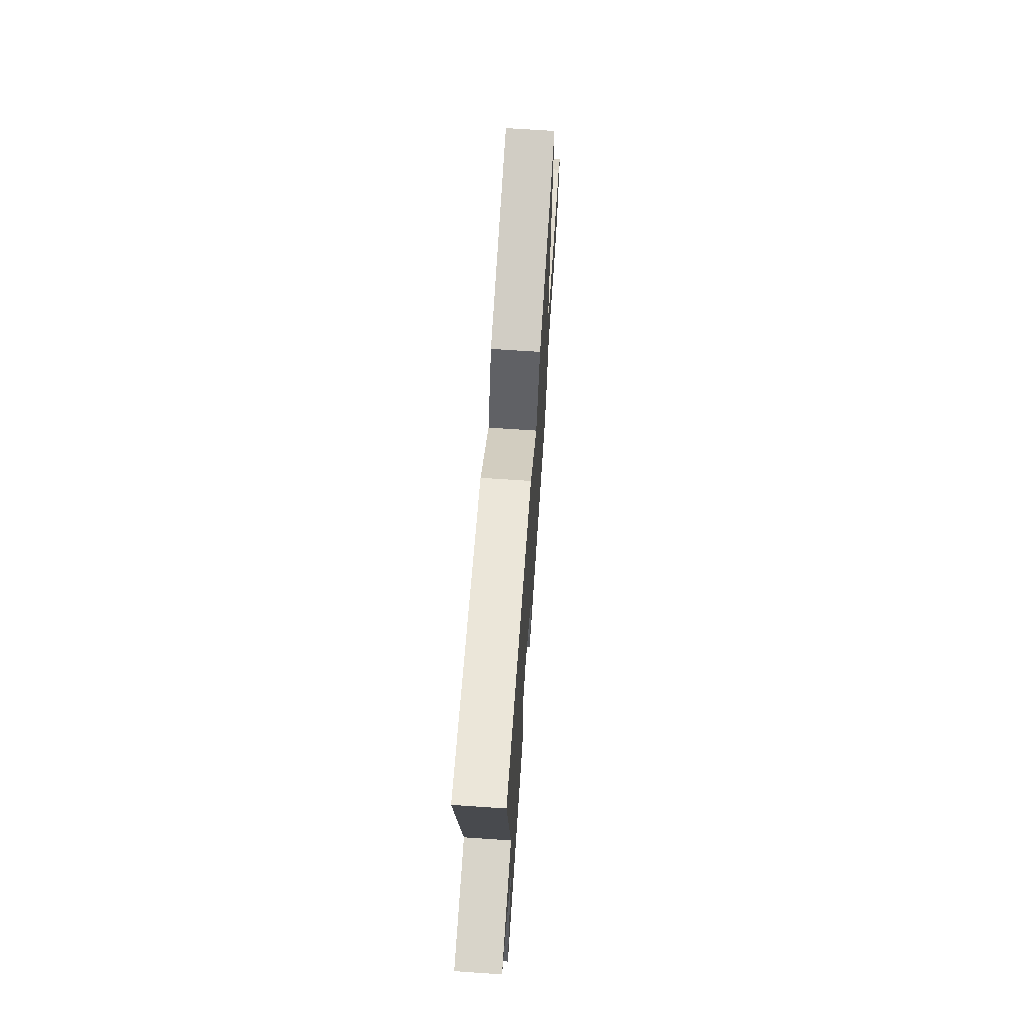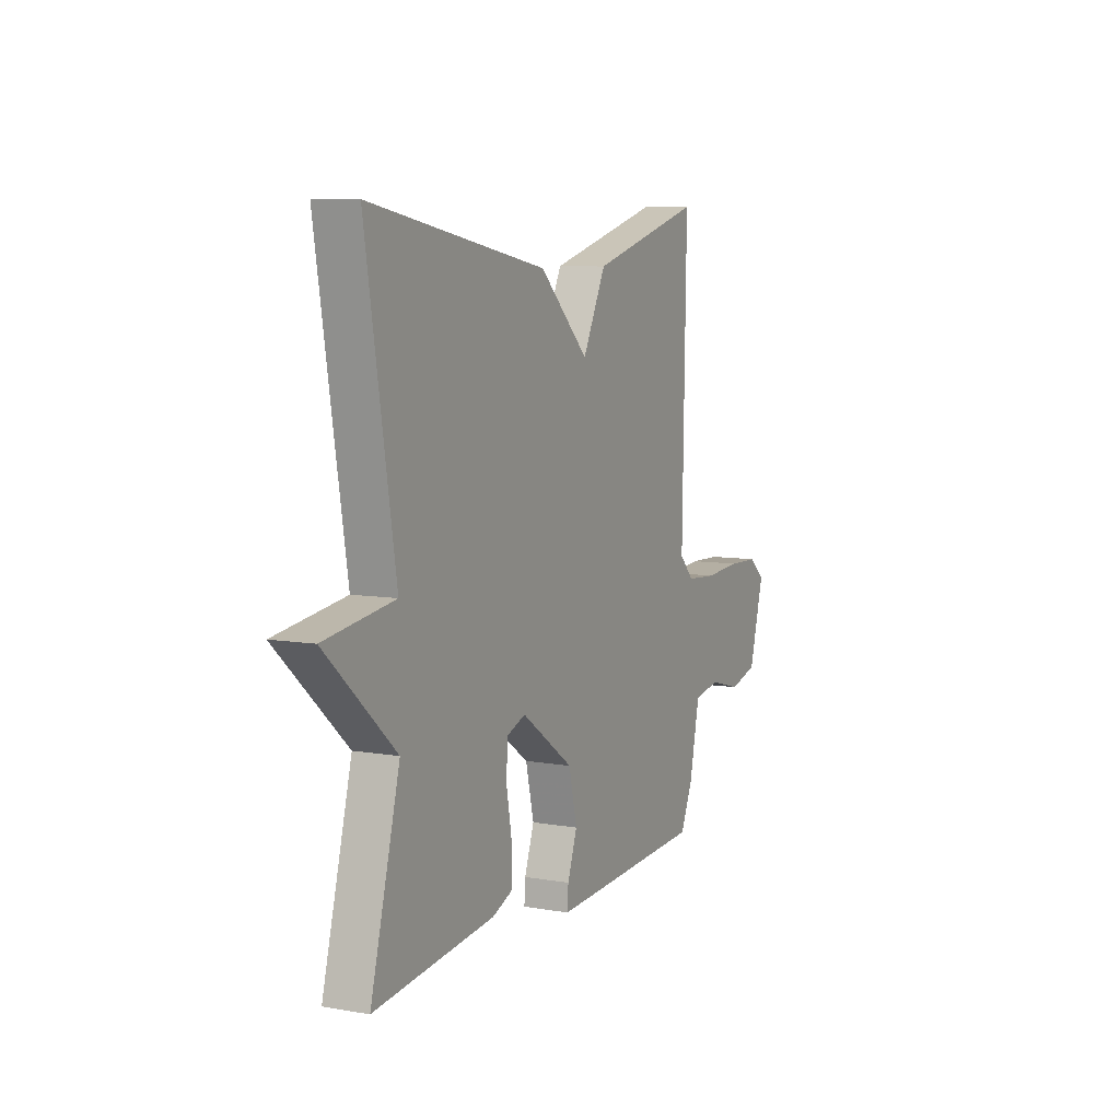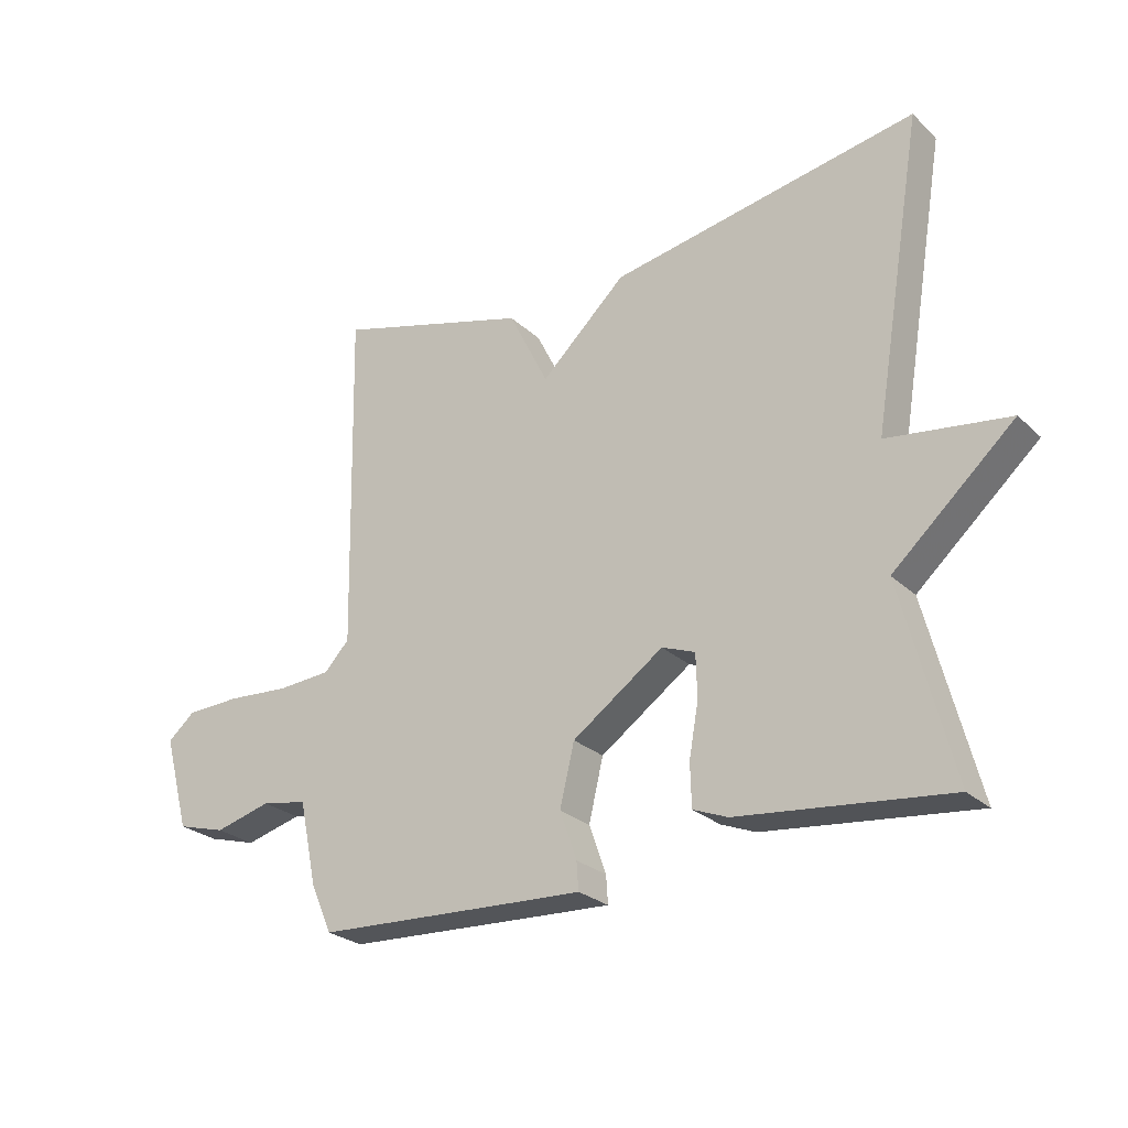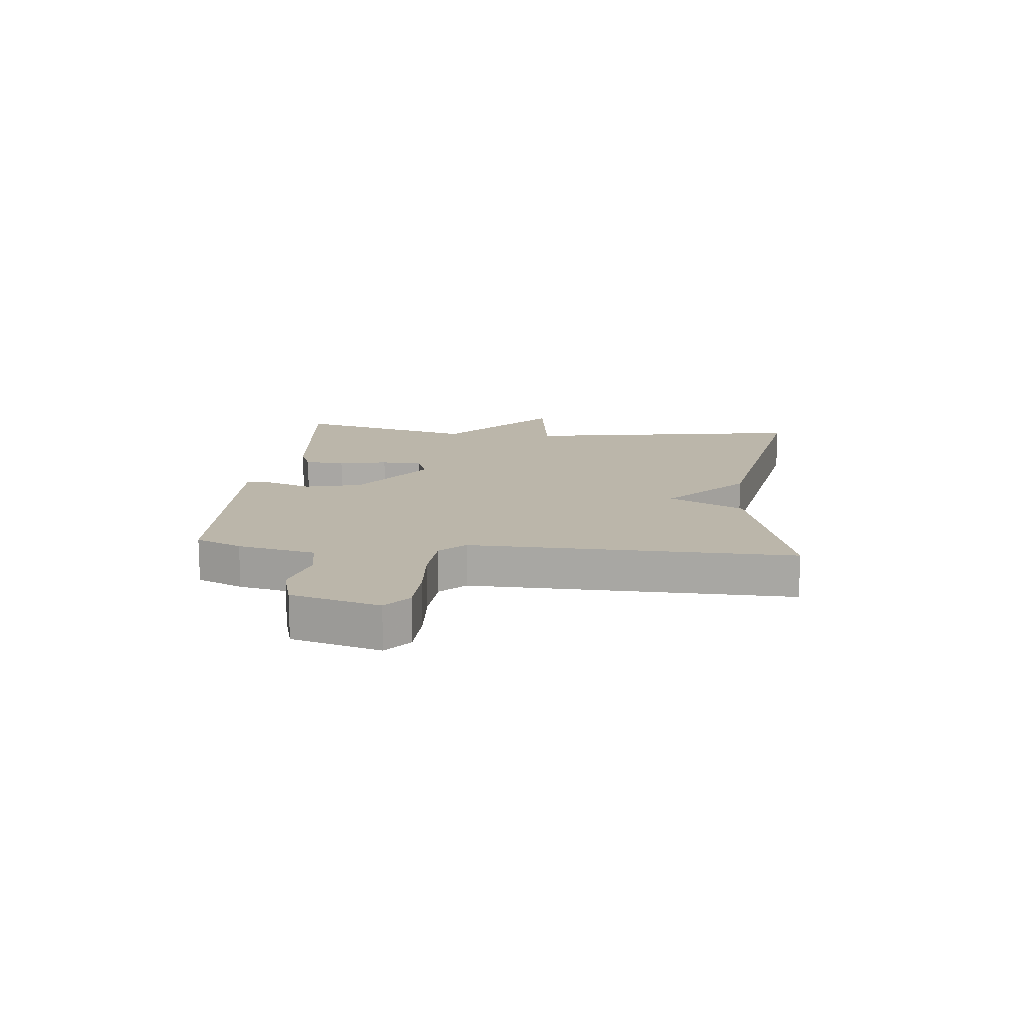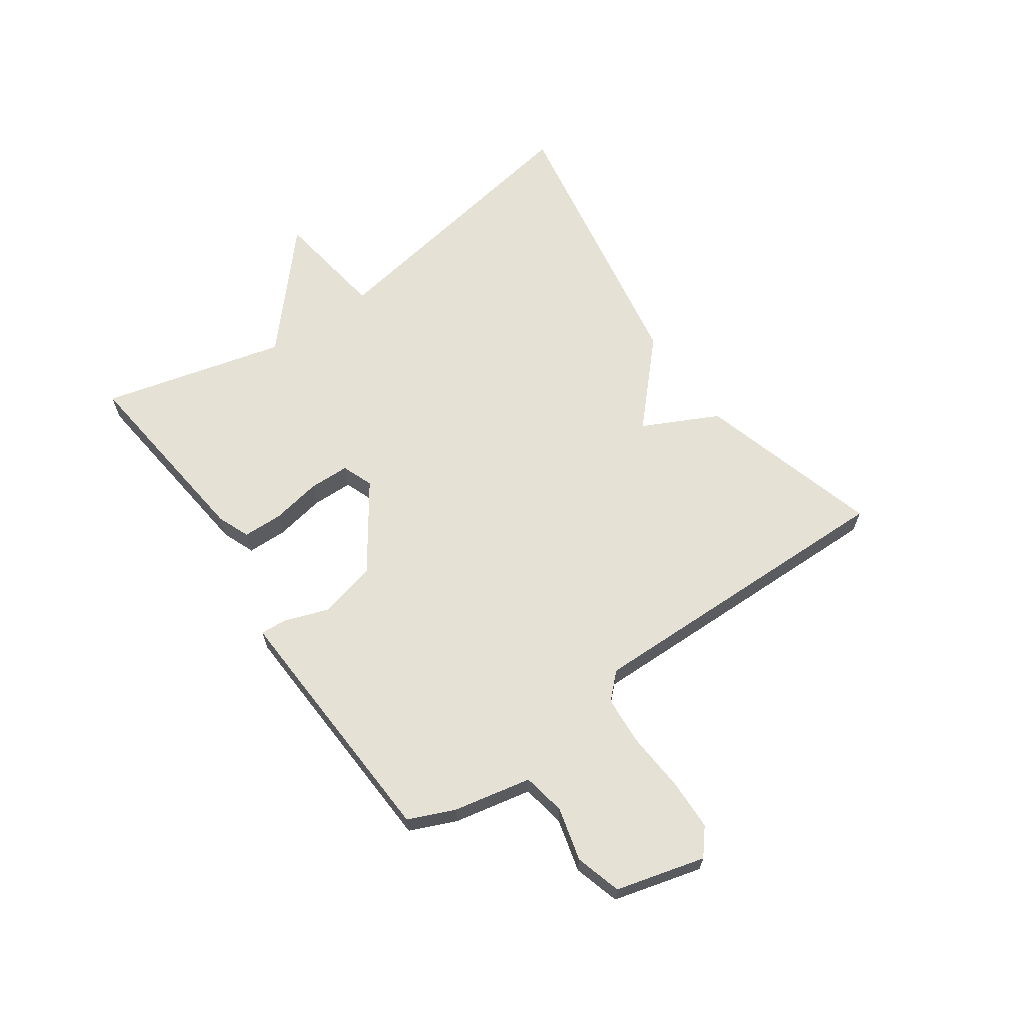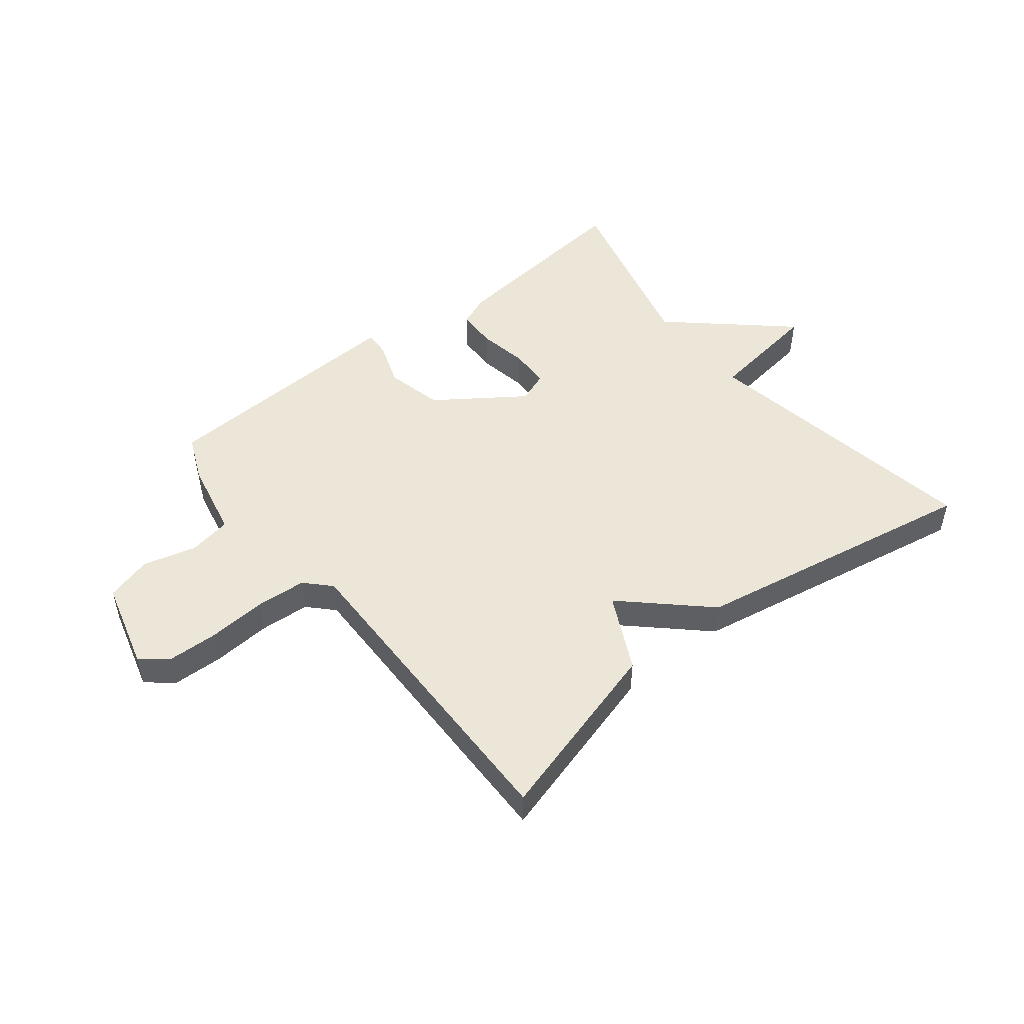
<metadata>
{"format":"obj","ext":"obj","renderer":"f3d","projection":"perspective","resolution":1024,"background":"white","views":[{"elev":67.4,"azim":93.9,"up":"+Z"},{"elev":7.9,"azim":115.7,"up":"+Z"},{"elev":-25.8,"azim":35.0,"up":"+Z"},{"elev":14.0,"azim":-84.2,"up":"+Y"},{"elev":64.5,"azim":-125.2,"up":"+Y"},{"elev":49.4,"azim":-38.6,"up":"+Y"}]}
</metadata>
<code>
v -0.5 0.07 -0.5
v -0.534 0.07 -0.422
v -0.562 0.07 -0.29
v -0.635 0.07 -0.277
v -0.725 0.07 -0.301
v -0.803 0.07 -0.279
v -0.844 0.07 -0.129
v -0.8 0.07 -0.092
v -0.714 0.07 -0.089
v -0.614 0.07 -0.096
v -0.529 0.07 -0.09
v -0.489 0.07 -0.048
v -0.5 0.07 0.5
v -0.189 0.07 0.412
v -0.125 0.07 0.284
v 0.011 0.07 0.412
v 0.5 0.07 0.5
v 0.419 0.07 0.011
v 0.612 0.07 -0.016
v 0.419 0.07 -0.189
v 0.5 0.07 -0.5
v 0.167 0.07 -0.464
v 0.112 0.07 -0.442
v 0.11 0.07 -0.374
v 0.125 0.07 -0.29
v 0.123 0.07 -0.221
v 0.07 0.07 -0.201
v -0.075 0.07 -0.303
v -0.098 0.07 -0.4
v -0.071 0.07 -0.476
v -0.068 0.07 -0.52
v -0.161 0.07 -0.516
v -0.5 0 -0.5
v -0.534 0 -0.422
v -0.562 0 -0.29
v -0.635 0 -0.277
v -0.725 0 -0.301
v -0.803 0 -0.279
v -0.844 0 -0.129
v -0.8 0 -0.092
v -0.714 0 -0.089
v -0.614 0 -0.096
v -0.529 0 -0.09
v -0.489 0 -0.048
v -0.5 0 0.5
v -0.189 0 0.412
v -0.125 0 0.284
v 0.011 0 0.412
v 0.5 0 0.5
v 0.419 0 0.011
v 0.612 0 -0.016
v 0.419 0 -0.189
v 0.5 0 -0.5
v 0.167 0 -0.464
v 0.112 0 -0.442
v 0.11 0 -0.374
v 0.125 0 -0.29
v 0.123 0 -0.221
v 0.07 0 -0.201
v -0.075 0 -0.303
v -0.098 0 -0.4
v -0.071 0 -0.476
v -0.068 0 -0.52
v -0.161 0 -0.516
f 1 2 3
f 32 1 3
f 31 32 3
f 30 31 3
f 29 30 3
f 28 29 3
f 27 28 3 4
f 23 24 25
f 22 23 25
f 21 22 25
f 20 21 25
f 20 25 26
f 19 20 26
f 18 19 26
f 18 26 27
f 17 18 27
f 16 17 27
f 15 16 27
f 14 15 27
f 13 14 27
f 12 13 27
f 8 9 10
f 7 8 10
f 6 7 10
f 5 6 10
f 4 5 10
f 4 10 11
f 4 11 12 27
f 35 34 33
f 35 33 64
f 35 64 63
f 35 63 62
f 35 62 61
f 35 61 60
f 36 35 60 59
f 57 56 55
f 57 55 54
f 57 54 53
f 57 53 52
f 58 57 52
f 58 52 51
f 58 51 50
f 59 58 50
f 59 50 49
f 59 49 48
f 59 48 47
f 59 47 46
f 59 46 45
f 59 45 44
f 42 41 40
f 42 40 39
f 42 39 38
f 42 38 37
f 42 37 36
f 43 42 36
f 59 44 43 36
f 1 33 34 2
f 2 34 35 3
f 3 35 36 4
f 4 36 37 5
f 5 37 38 6
f 6 38 39 7
f 7 39 40 8
f 8 40 41 9
f 9 41 42 10
f 10 42 43 11
f 11 43 44 12
f 12 44 45 13
f 13 45 46 14
f 14 46 47 15
f 15 47 48 16
f 16 48 49 17
f 17 49 50 18
f 18 50 51 19
f 19 51 52 20
f 20 52 53 21
f 21 53 54 22
f 22 54 55 23
f 23 55 56 24
f 24 56 57 25
f 25 57 58 26
f 26 58 59 27
f 27 59 60 28
f 28 60 61 29
f 29 61 62 30
f 30 62 63 31
f 31 63 64 32
f 32 64 33 1

</code>
